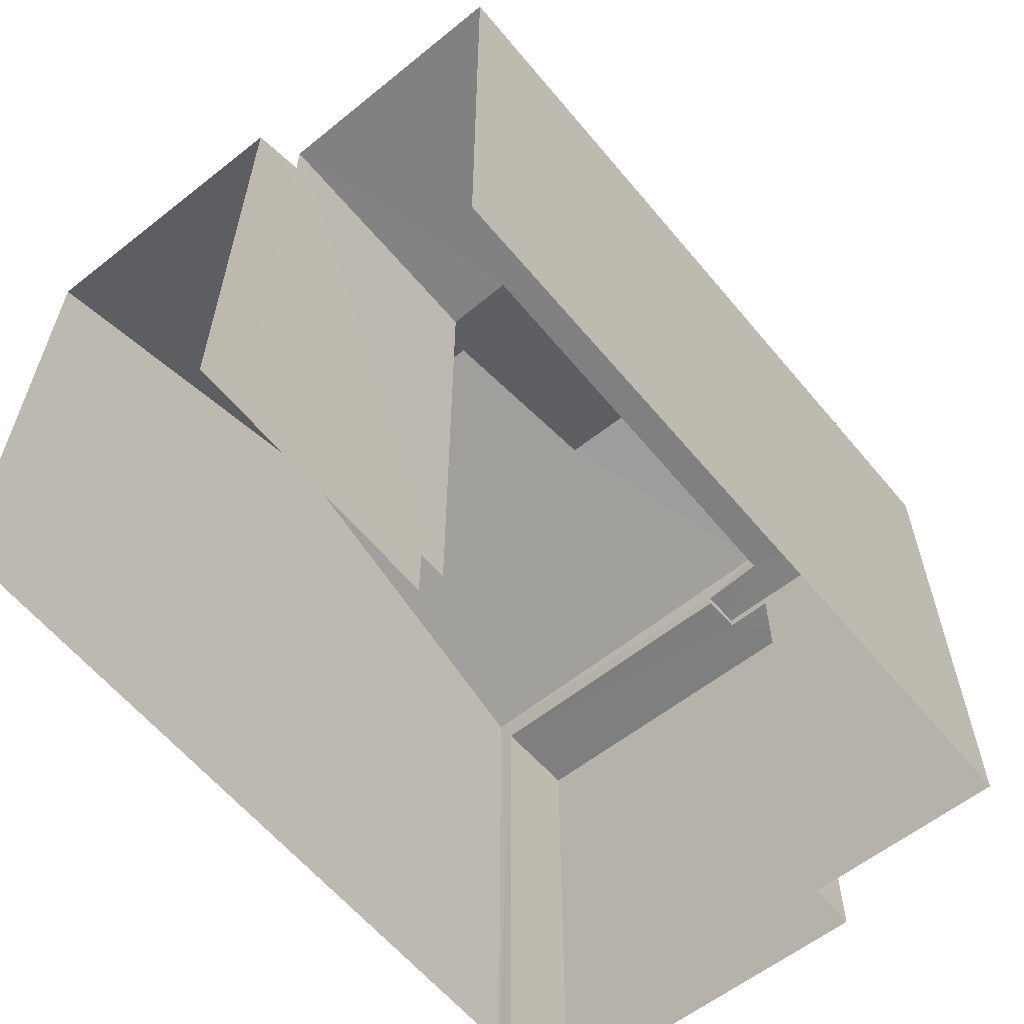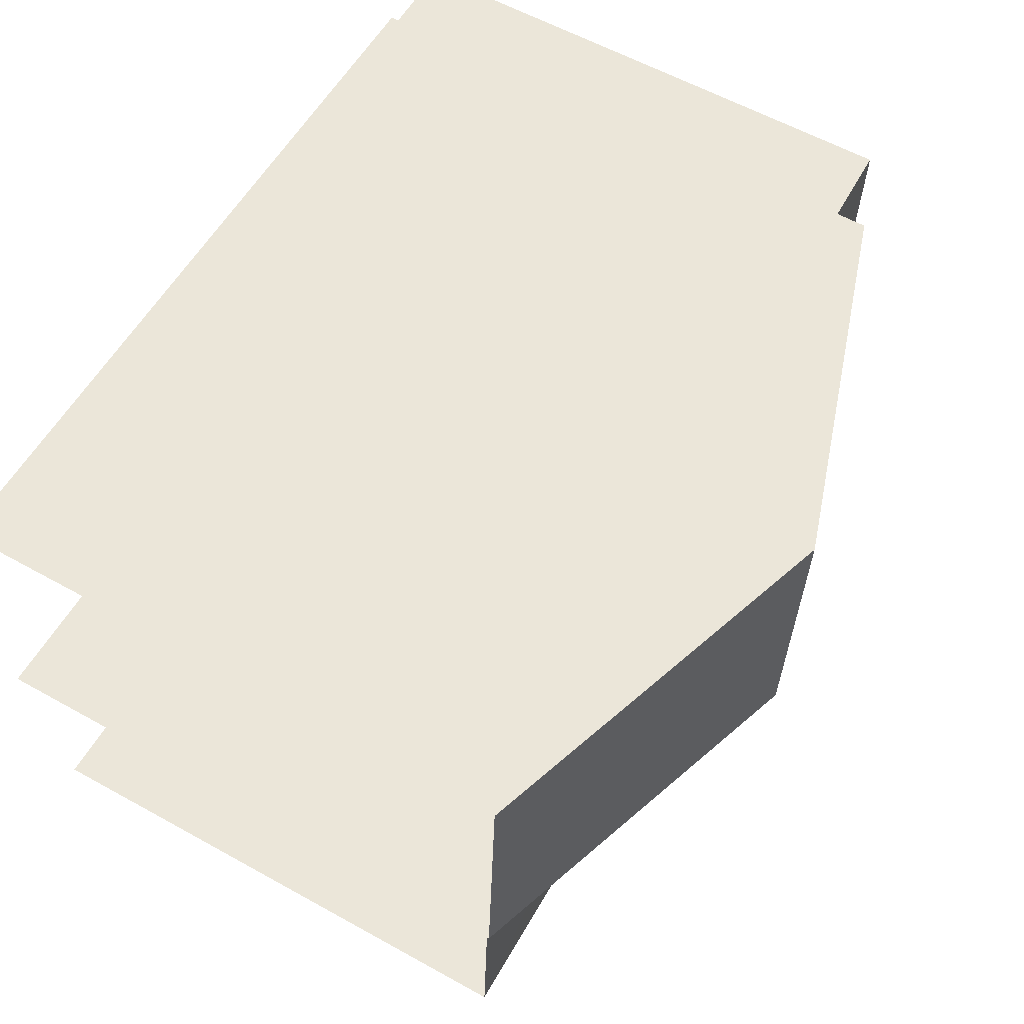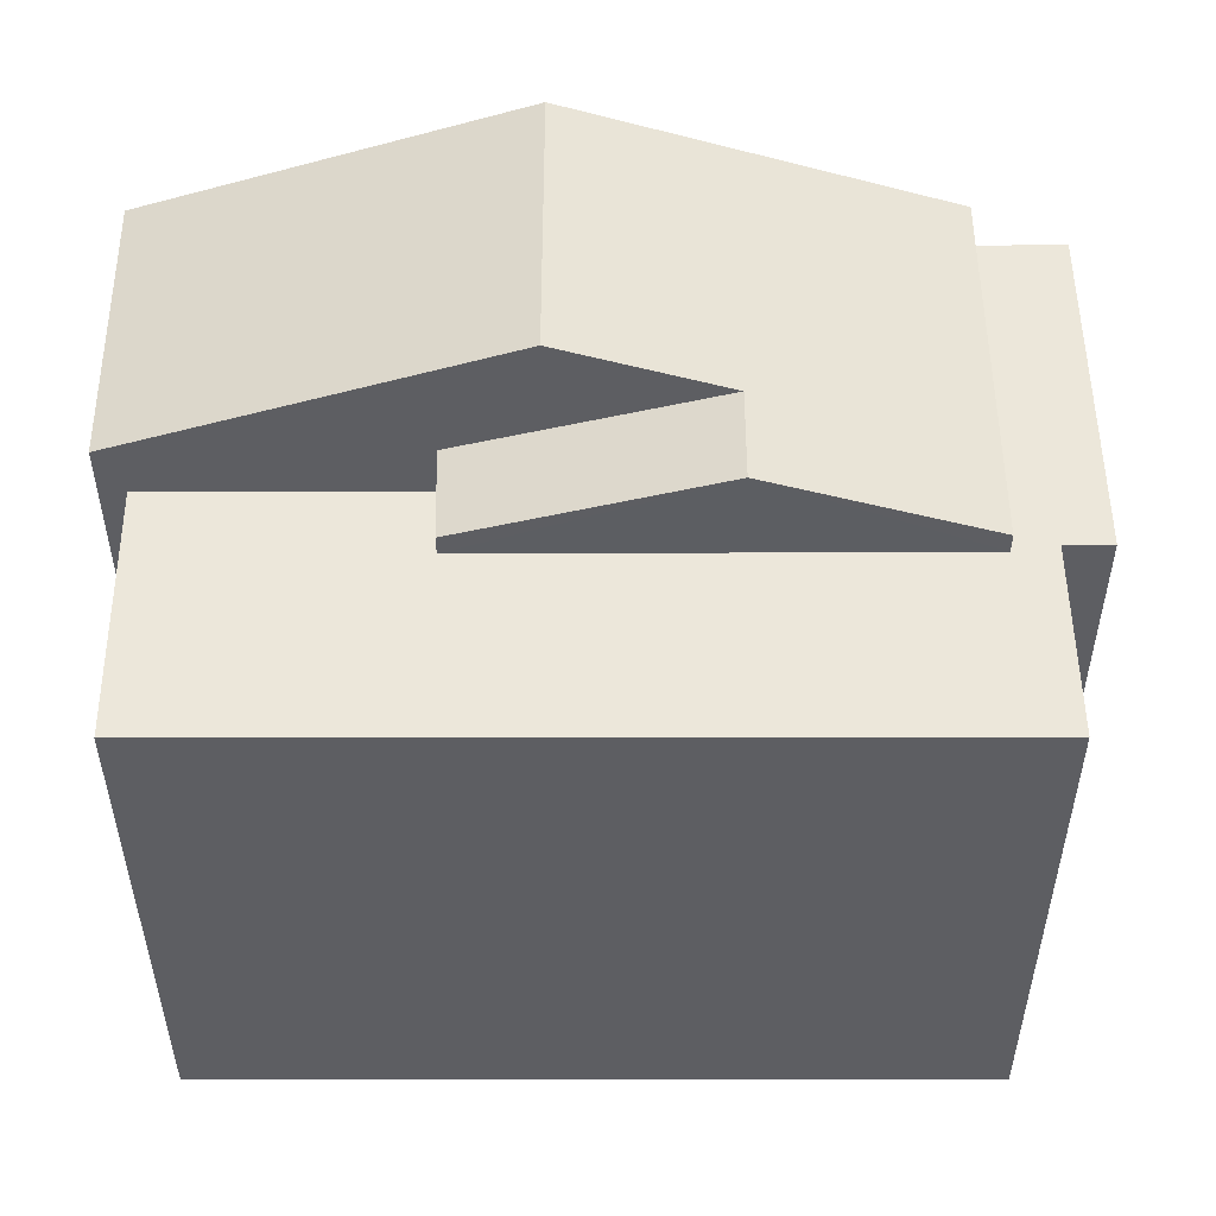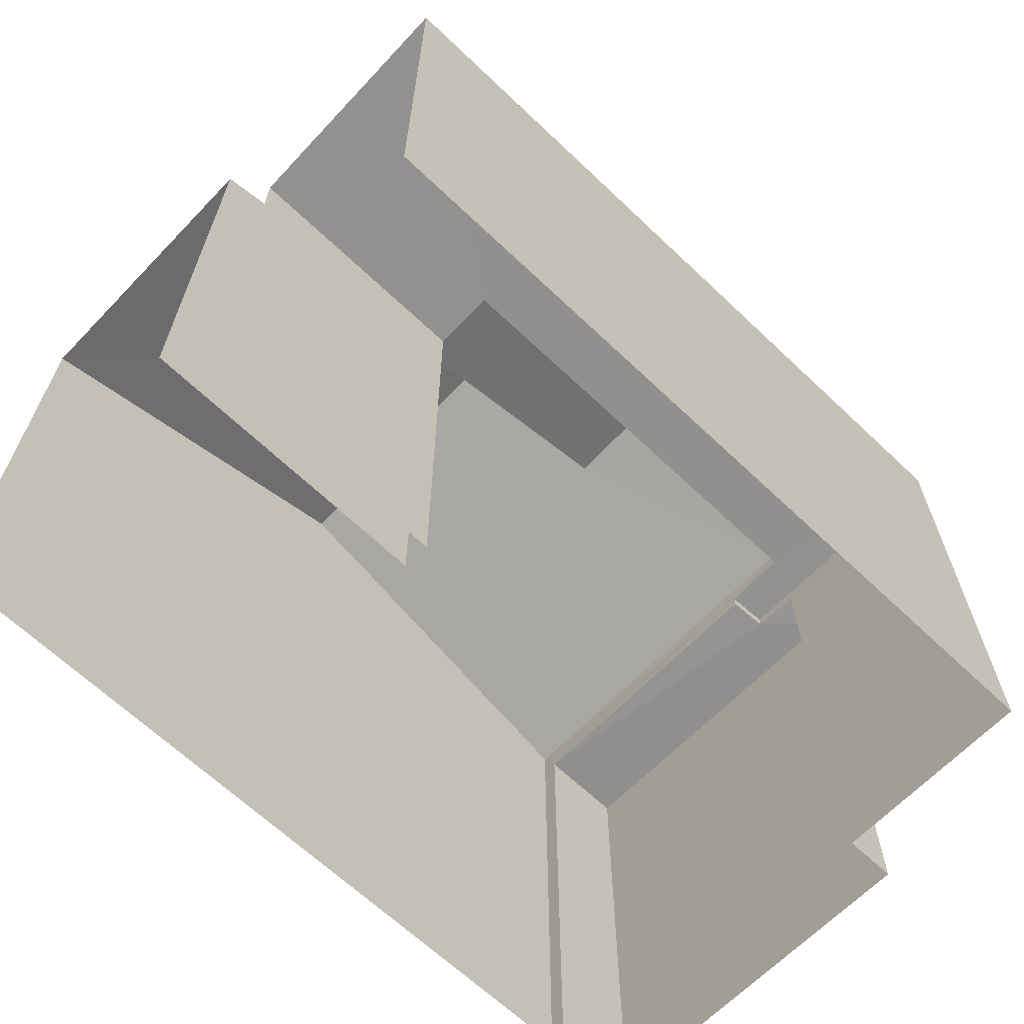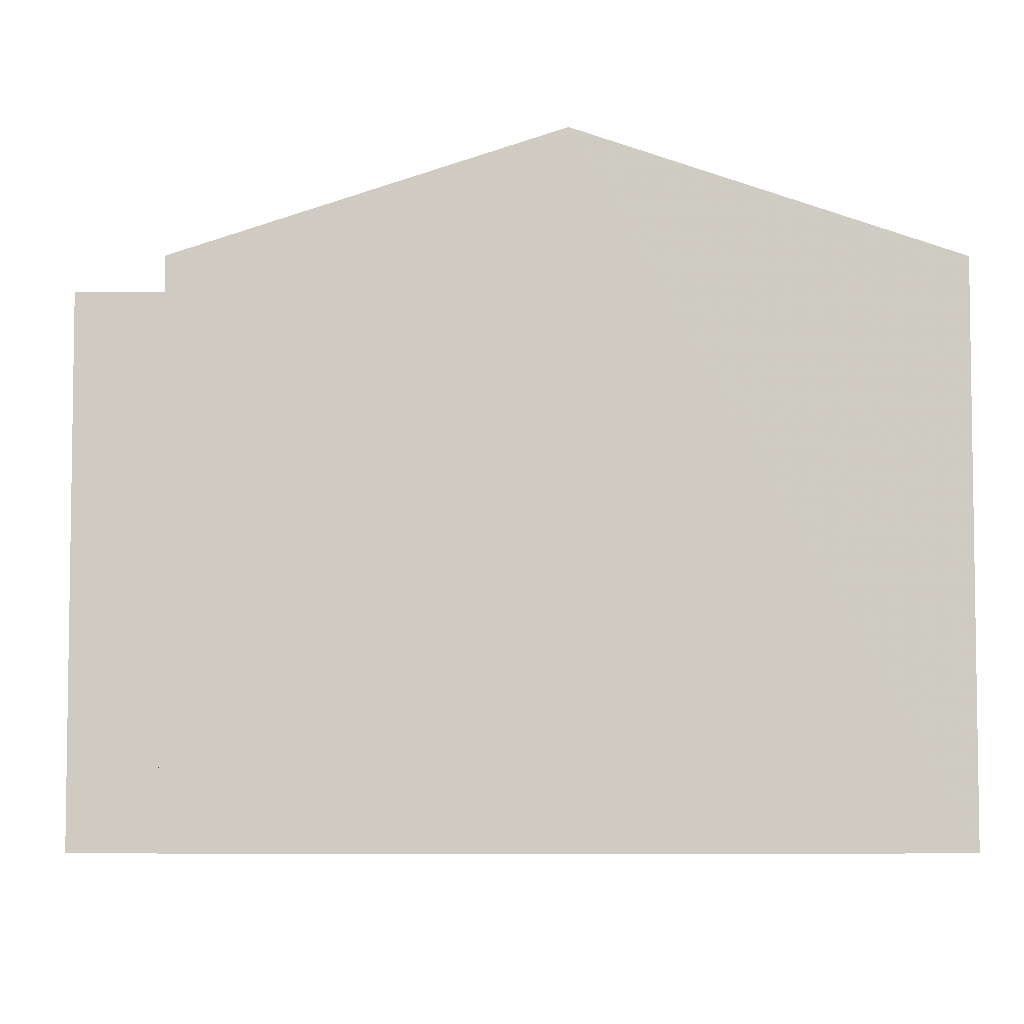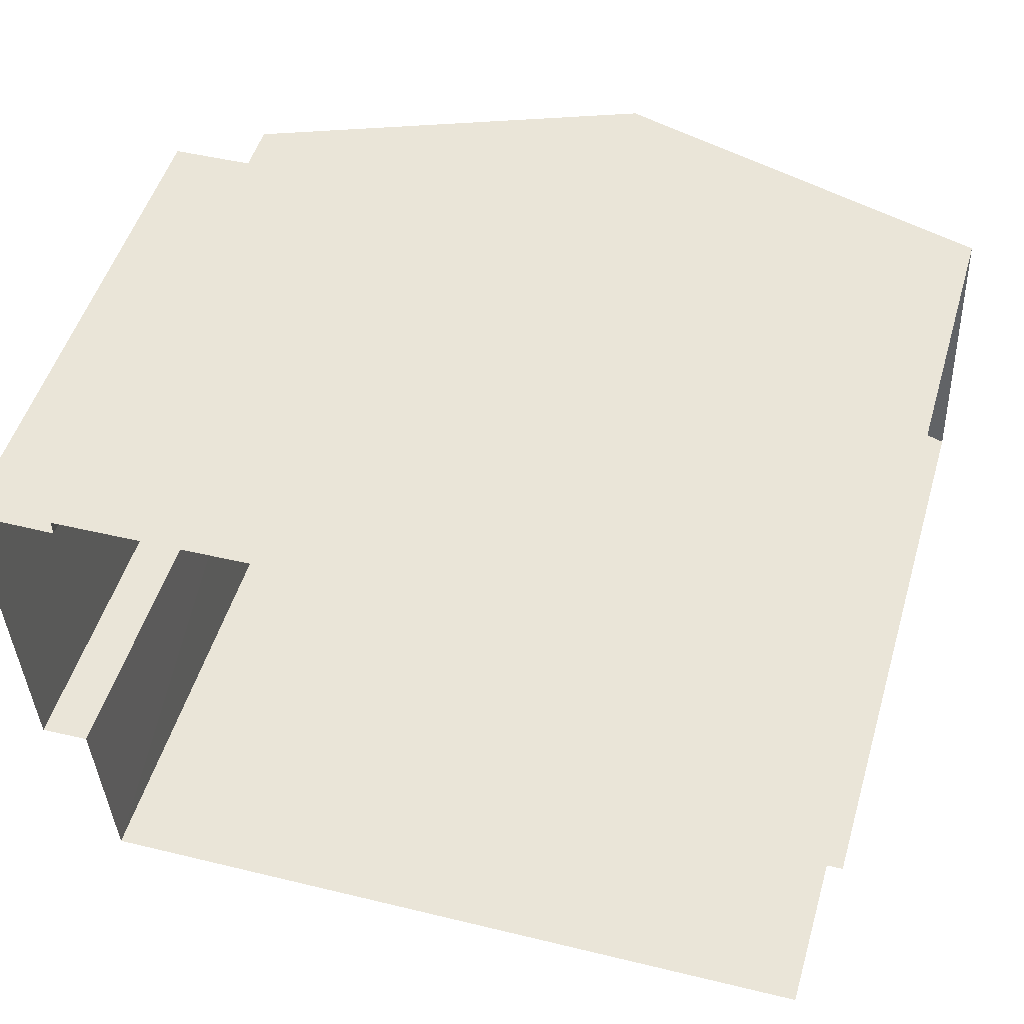
<metadata>
{"format":"obj","ext":"obj","renderer":"f3d","projection":"perspective","resolution":1024,"background":"white","views":[{"elev":-60.1,"azim":-53.6,"up":"+Z"},{"elev":60.6,"azim":-60.4,"up":"+Y"},{"elev":51.4,"azim":-3.2,"up":"+Z"},{"elev":-65.7,"azim":-46.6,"up":"+Z"},{"elev":-5.1,"azim":176.9,"up":"+Z"},{"elev":50.7,"azim":-163.6,"up":"+Y"}]}
</metadata>
<code>
v -3.733e+05 -1.052e+05 22.81
v -3.733e+05 -1.052e+05 22.8
v -3.733e+05 -1.052e+05 22.81
v -3.733e+05 -1.052e+05 22.8
v -3.733e+05 -1.052e+05 22.81
v -3.733e+05 -1.052e+05 22.81
v -3.733e+05 -1.052e+05 22.81
v -3.733e+05 -1.052e+05 22.81
v -3.733e+05 -1.052e+05 22.81
v -3.733e+05 -1.052e+05 22.81
v -3.733e+05 -1.052e+05 22.8
v -3.733e+05 -1.052e+05 22.8
v -3.733e+05 -1.052e+05 30.63
v -3.733e+05 -1.052e+05 30.02
v -3.733e+05 -1.052e+05 29.21
v -3.733e+05 -1.052e+05 29.21
v -3.733e+05 -1.052e+05 30.63
v -3.733e+05 -1.052e+05 30.02
v -3.733e+05 -1.052e+05 28.97
v -3.733e+05 -1.052e+05 28.98
v -3.733e+05 -1.052e+05 28.97
v -3.733e+05 -1.052e+05 28.97
v -3.733e+05 -1.052e+05 28.97
v -3.733e+05 -1.052e+05 28.97
v -3.733e+05 -1.052e+05 28.97
v -3.733e+05 -1.052e+05 28.97
v -3.733e+05 -1.052e+05 29.21
v -3.733e+05 -1.052e+05 29.21
v -3.733e+05 -1.052e+05 28.84
v -3.733e+05 -1.052e+05 28.84
v -3.733e+05 -1.052e+05 28.84
v -3.733e+05 -1.052e+05 28.84
v -3.733e+05 -1.052e+05 28.84
v -3.733e+05 -1.052e+05 28.84
v -3.733e+05 -1.052e+05 29.21
v -3.733e+05 -1.052e+05 29.21
f 1 2 3
f 2 4 3
f 5 6 7
f 8 5 7
f 9 10 11
f 10 12 11
f 3 4 12
f 7 3 10
f 8 7 10
f 10 3 12
f 28 2 1
f 28 27 2
f 3 22 35
f 35 22 36
f 3 7 22
f 36 22 21
f 20 6 5
f 20 19 6
f 13 14 15
f 15 14 16
f 13 17 14
f 16 14 18
f 19 20 21
f 19 21 22
f 20 23 21
f 24 23 25
f 24 25 26
f 21 23 24
f 17 27 28
f 17 13 27
f 29 30 31
f 30 32 31
f 31 33 34
f 31 32 33
f 35 36 18
f 14 35 18
f 7 6 19
f 22 7 19
f 31 26 25
f 31 34 26
f 33 32 11
f 12 33 11
f 30 9 11
f 32 30 11
f 12 4 33
f 4 15 33
f 26 16 24
f 26 15 16
f 34 33 26
f 33 15 26
f 16 18 24
f 24 18 21
f 18 36 21
f 1 3 28
f 28 35 17
f 17 35 14
f 3 35 28
f 8 29 23
f 23 29 25
f 8 10 29
f 25 29 31
f 29 9 30
f 29 10 9
f 20 5 8
f 23 20 8
f 15 4 13
f 4 2 13
f 2 27 13

</code>
